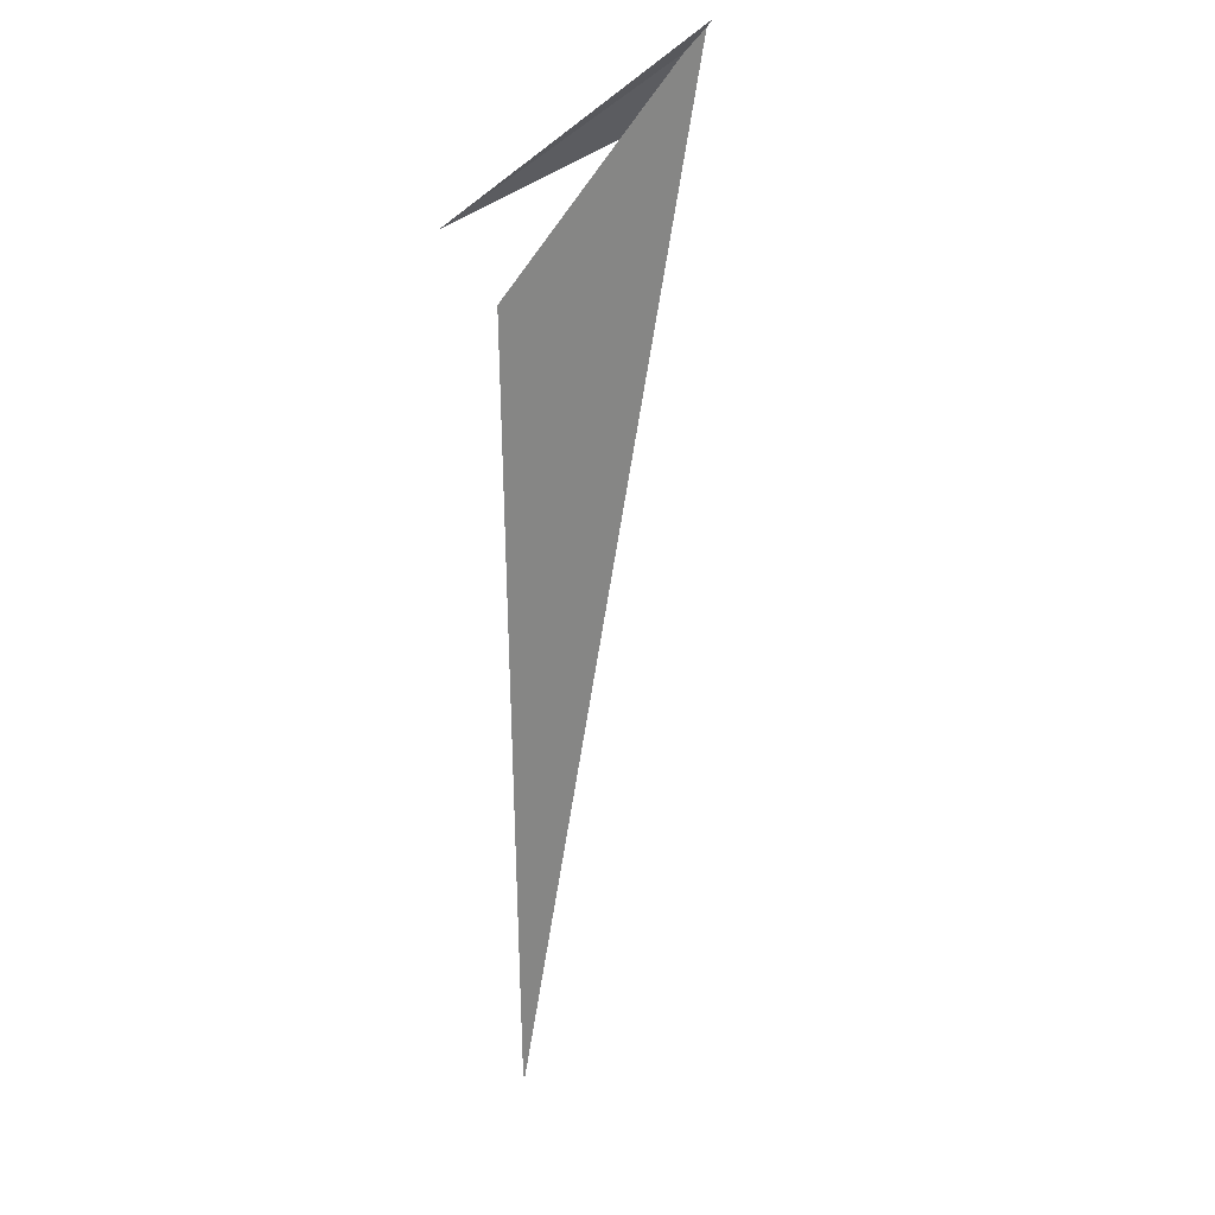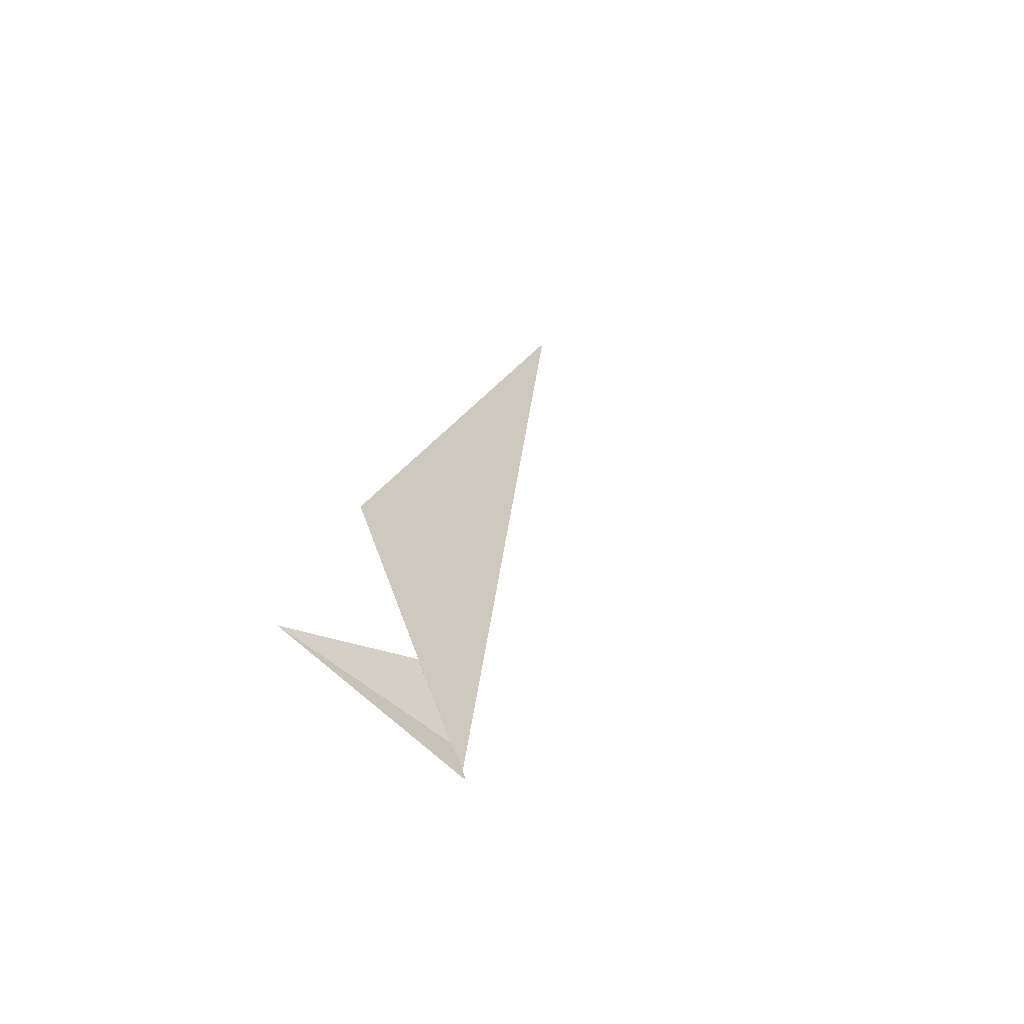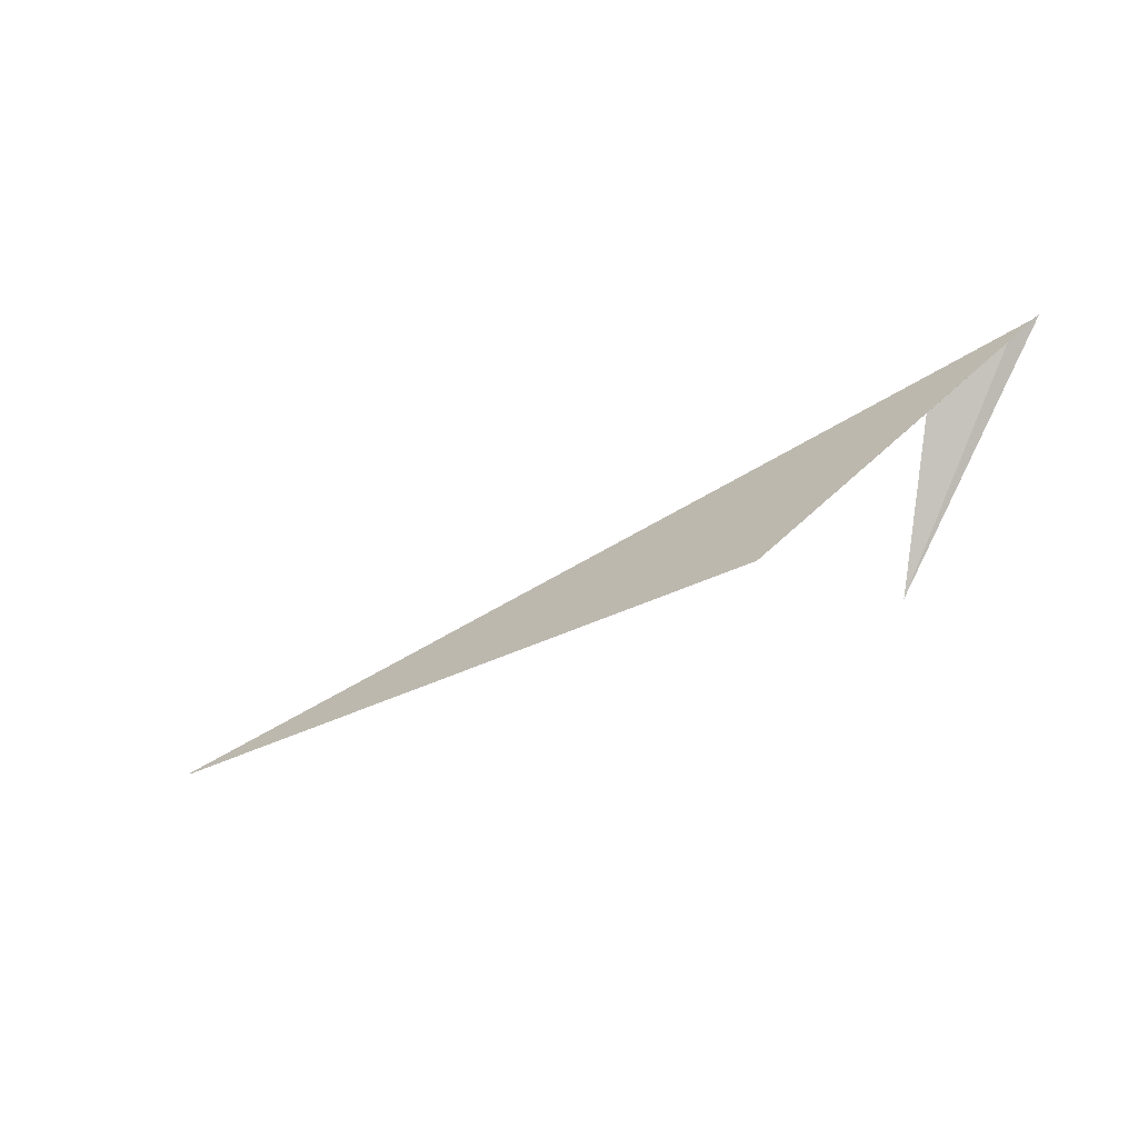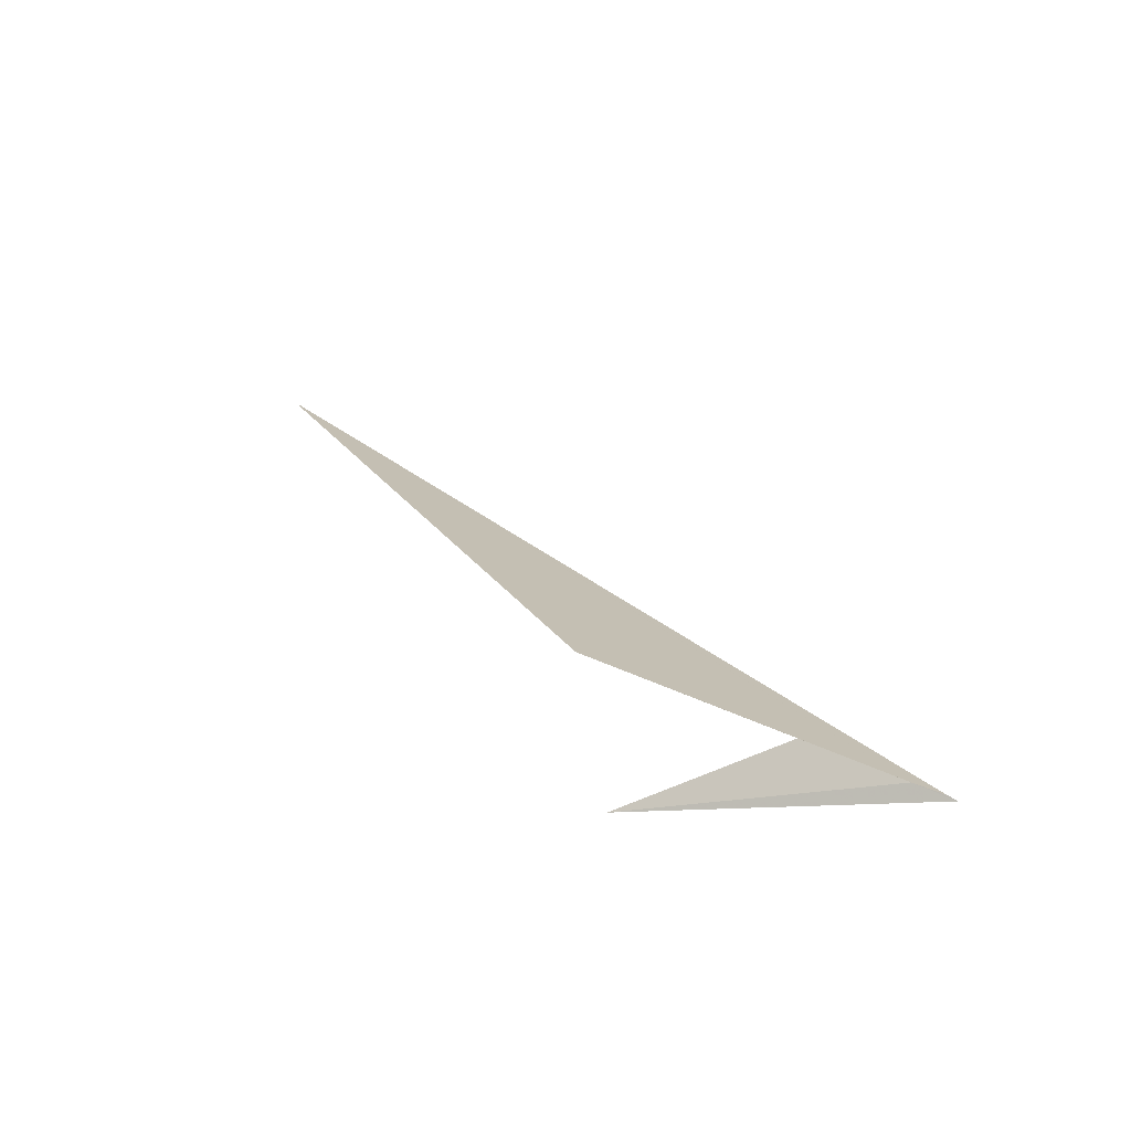
<metadata>
{"format":"obj","ext":"obj","renderer":"f3d","projection":"perspective","resolution":1024,"background":"white","views":[{"elev":-38.1,"azim":-83.8,"up":"+Y"},{"elev":50.1,"azim":-69.1,"up":"+Y"},{"elev":-21.2,"azim":-172.3,"up":"+Z"},{"elev":57.3,"azim":-113.7,"up":"+Y"}]}
</metadata>
<code>
v 51.16 57.32 39.99
v 51.98 57.2 39.33
v 53.7 56.96 37.96
v 60.84 52.35 37.33
v 60.85 52.33 37.35
v 50.83 57.33 40.27
v 52.29 56.54 37.64
v 50.92 57.33 40.21
f 1 3 2
f 1 6 8
f 1 5 4
f 1 8 5
f 1 4 3
f 1 7 6
f 1 2 7

</code>
